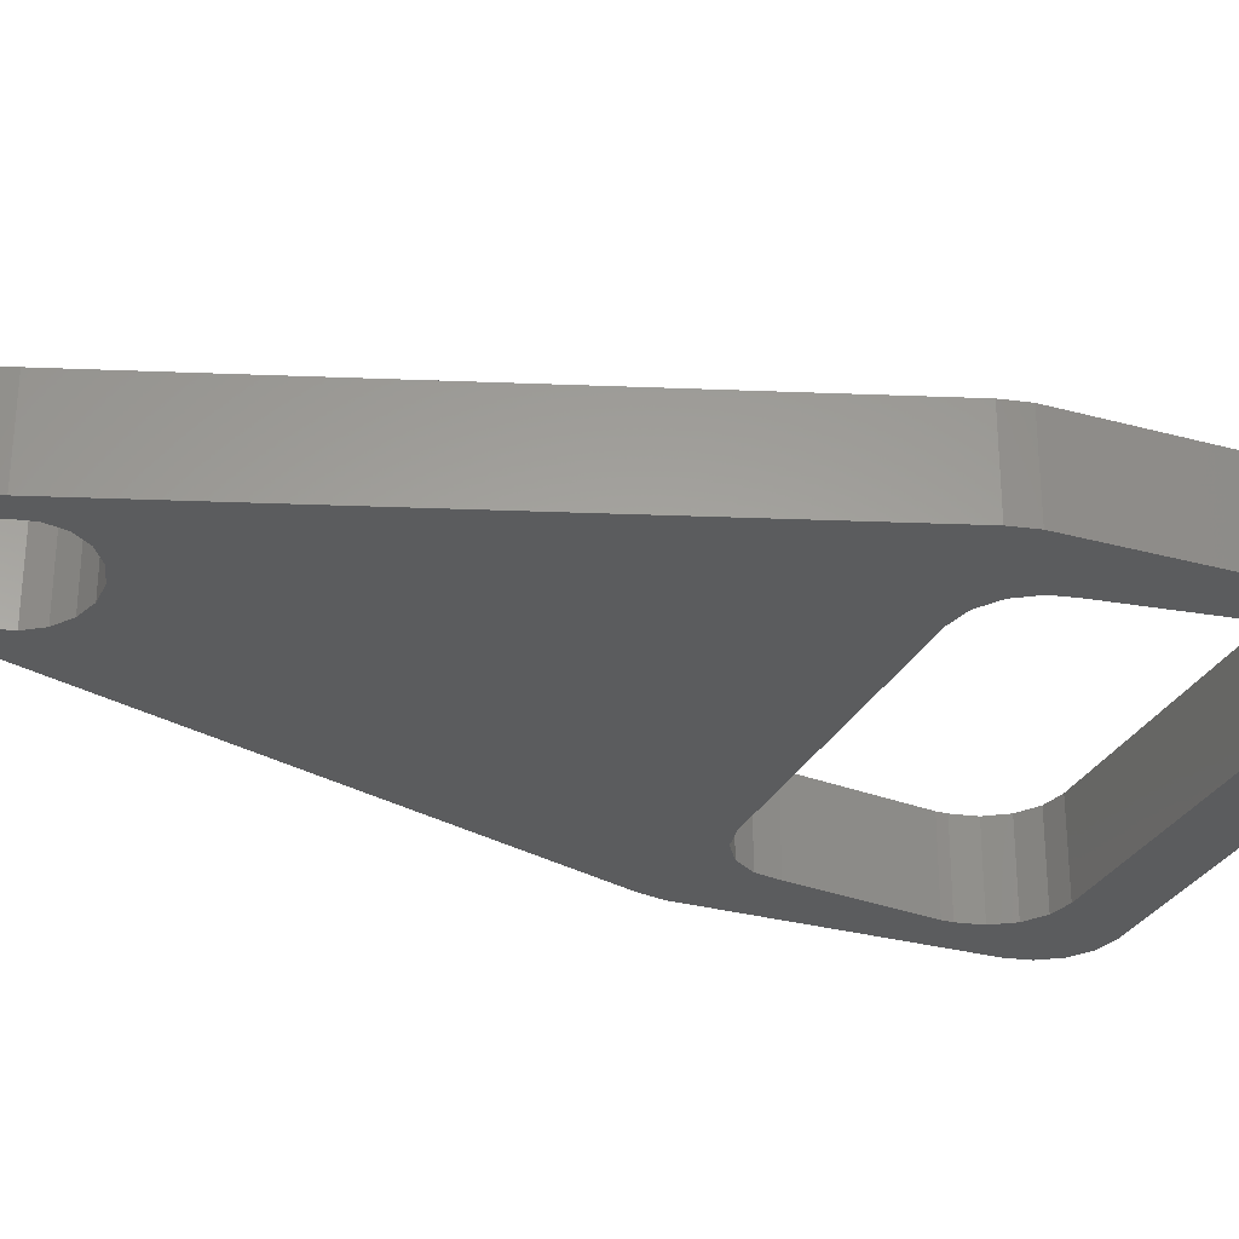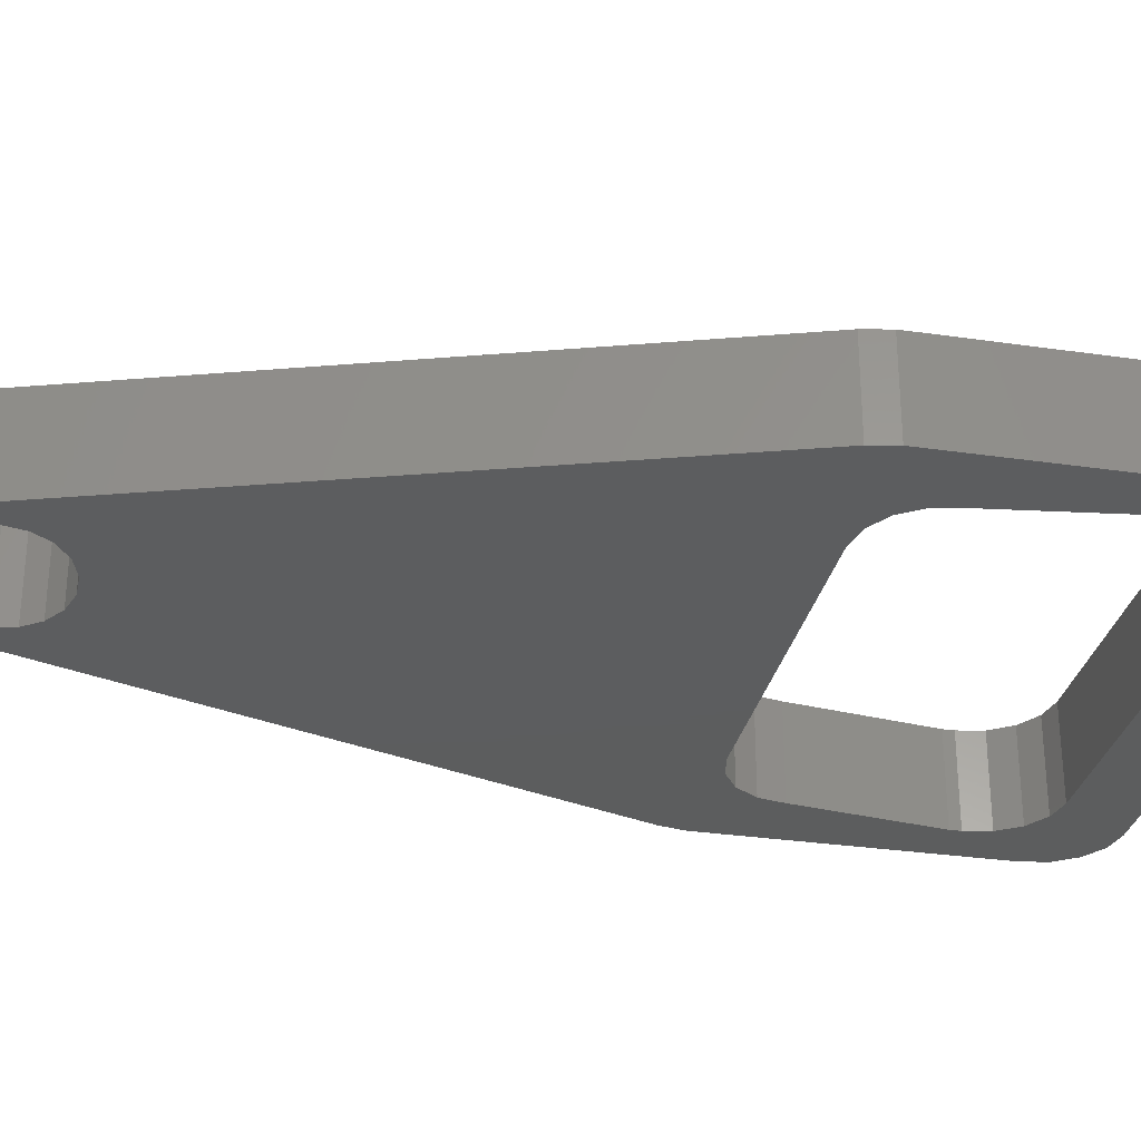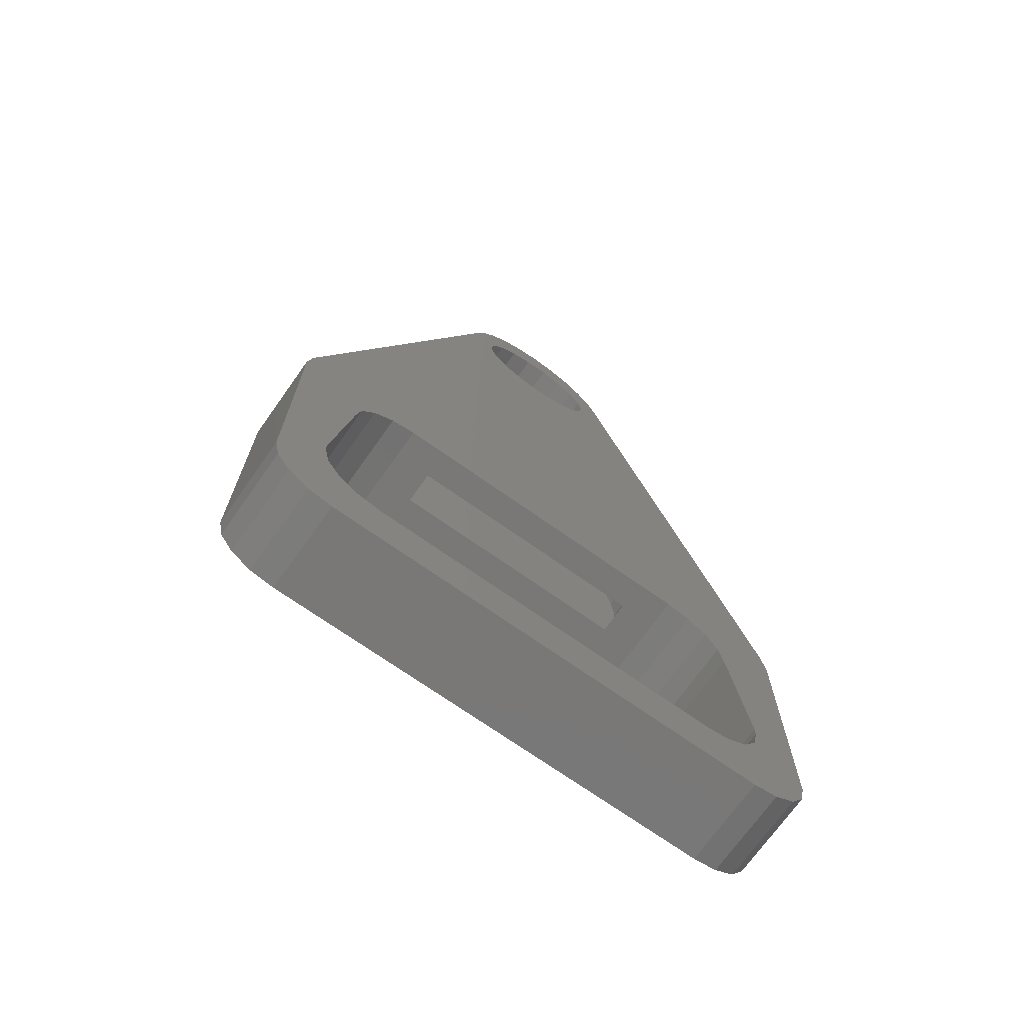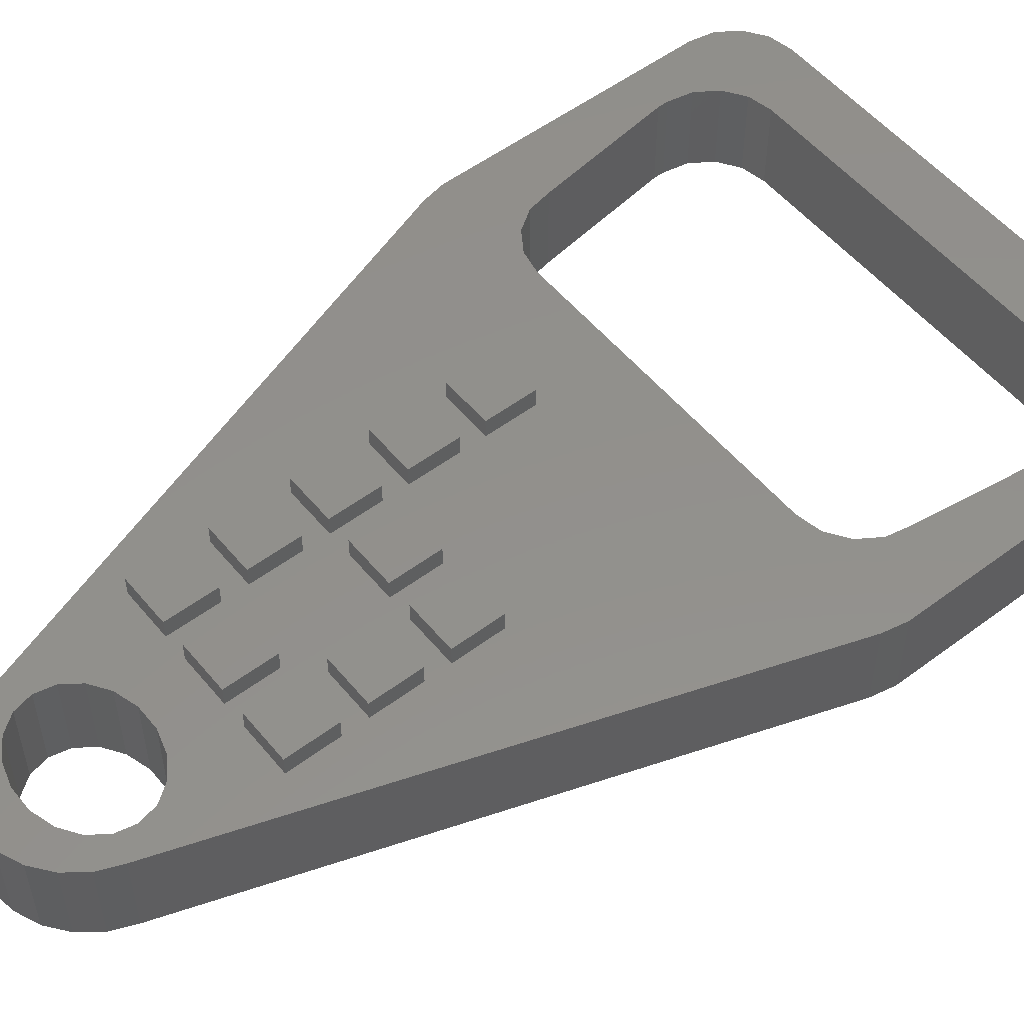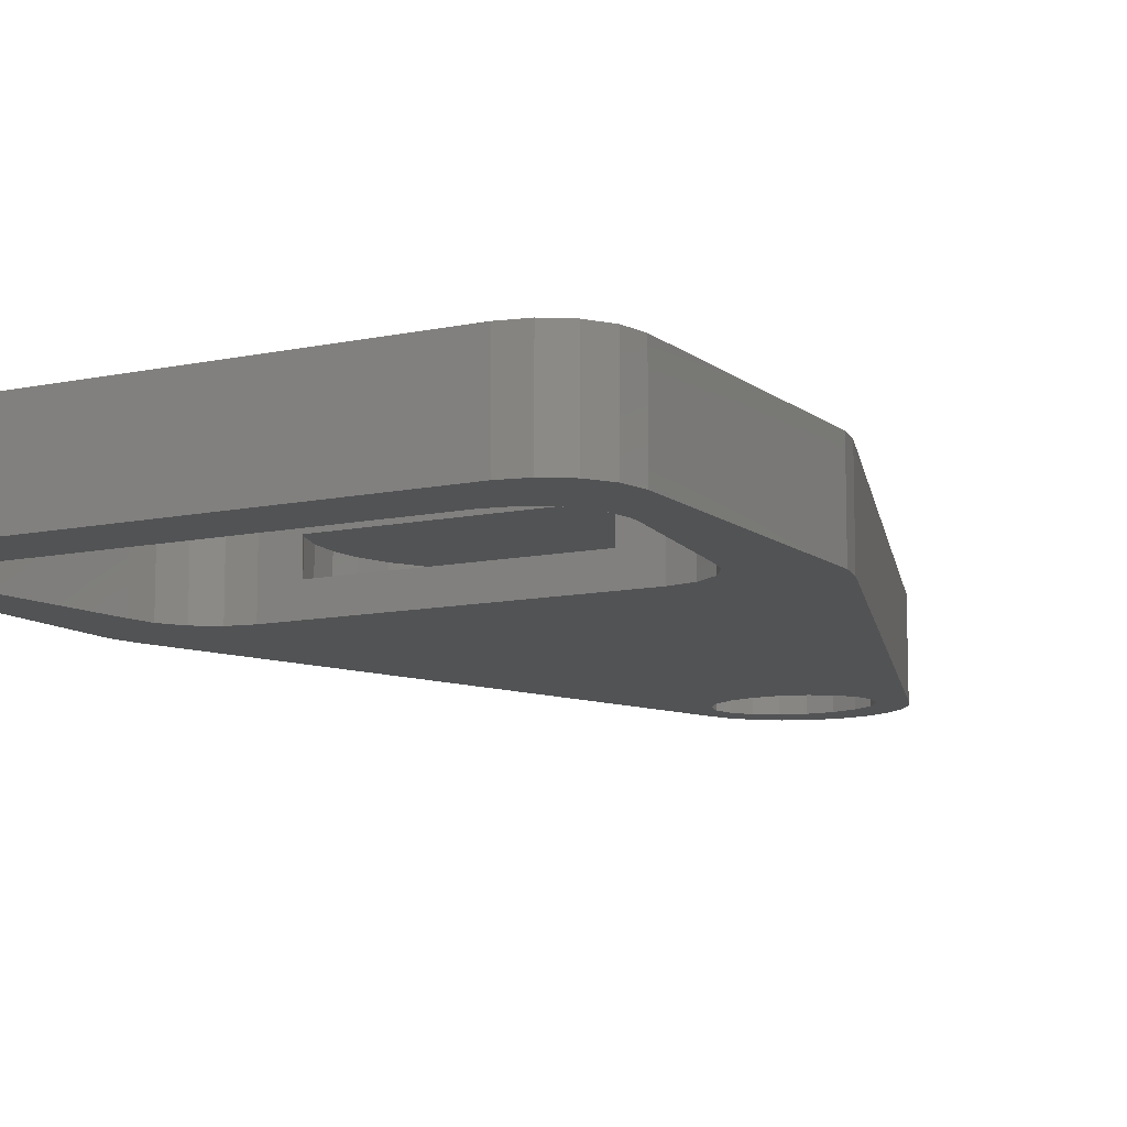
<metadata>
{"format":"stl","ext":"stl","renderer":"f3d","projection":"perspective","resolution":1024,"background":"white","views":[{"elev":-29.1,"azim":-112.3,"up":"+Z"},{"elev":-30.4,"azim":-102.0,"up":"+Z"},{"elev":-71.2,"azim":144.7,"up":"+Y"},{"elev":53.5,"azim":-128.6,"up":"+Z"},{"elev":-10.5,"azim":28.5,"up":"+Z"}]}
</metadata>
<code>
# stl→obj: 256 verts, 480 faces
v 0 5 0
v 0 26.65 0
v 0.381 3.087 0
v 0.381 28.56 0
v 15.26 71.94 0
v 16 73.75 0
v 17.2 75.3 0
v 17.33 71.5 0
v 18.75 76.5 0
v 18.29 72.83 0
v 20.56 77.24 0
v 19.75 73.81 0
v 22.5 77.5 0
v 21.54 74.33 0
v 24.44 77.24 0
v 23.46 74.33 0
v 26.25 76.5 0
v 25.25 73.81 0
v 27.67 71.5 0
v 27.8 75.3 0
v 29 73.75 0
v 28 70 0
v 29.74 71.94 0
v 36.91 26.27 0
v 44.62 28.56 0
v 41.12 8.087 0
v 45 26.65 0
v 45 5 0
v 44.62 3.087 0
v 43.54 1.464 0
v 41.91 0.381 0
v 40 0 0
v 5 0 0
v 3.087 0.381 0
v 1.464 1.464 0
v 3.5 10 0
v 3.5 10.82 0
v 6.587 5.381 0
v 4.964 6.464 0
v 3.881 8.087 0
v 38.41 5.381 0
v 36.5 5 0
v 8.5 5 0
v 38.54 25.19 0
v 40 21.65 0
v 41.5 10.82 0
v 39.62 23.56 0
v 40.04 6.464 0
v 41.5 10 0
v 35 26.65 0
v 10 26.65 0
v 21.54 65.67 0
v 6.464 25.19 0
v 19.75 66.19 0
v 5.381 23.56 0
v 17.33 68.5 0
v 17 70 0
v 5 21.65 0
v 18.29 67.17 0
v 23.46 65.67 0
v 8.087 26.27 0
v 27.67 68.5 0
v 26.71 67.17 0
v 26.71 72.83 0
v 25.25 66.19 0
v 0 5 7
v 0 26.65 7
v 0.381 3.087 7
v 1.464 1.464 7
v 3.087 0.381 7
v 5 0 7
v 40 0 7
v 41.91 0.381 7
v 43.54 1.464 7
v 44.62 3.087 7
v 45 5 7
v 45 26.65 7
v 44.62 28.56 7
v 29.74 71.94 7
v 29 73.75 7
v 27.8 75.3 7
v 26.25 76.5 7
v 24.44 77.24 7
v 22.5 77.5 7
v 20.56 77.24 7
v 18.75 76.5 7
v 17.2 75.3 7
v 16 73.75 7
v 15.26 71.94 7
v 0.381 28.56 7
v 5 21.65 7
v 3.5 10.82 7
v 3.5 10 7
v 5.381 23.56 7
v 6.464 25.19 7
v 8.087 26.27 7
v 10 26.65 7
v 32.07 26.65 4.75
v 35 26.65 7
v 12.93 26.65 4.75
v 32.07 26.65 2.25
v 12.93 26.65 2.25
v 36.91 26.27 7
v 38.54 25.19 7
v 39.62 23.56 7
v 40 21.65 7
v 41.5 10.82 7
v 41.5 10 7
v 41.12 8.087 7
v 40.04 6.464 7
v 38.41 5.381 7
v 36.5 5 7
v 8.5 5 7
v 6.587 5.381 7
v 4.964 6.464 7
v 3.881 8.087 7
v 17.33 71.5 7
v 17 70 7
v 17.33 68.5 7
v 18.29 72.83 7
v 19.75 73.81 7
v 21.54 74.33 7
v 23.46 74.33 7
v 25.25 73.81 7
v 26.71 72.83 7
v 27.67 71.5 7
v 28 70 7
v 27.67 68.5 7
v 26.71 67.17 7
v 25.25 66.19 7
v 23.46 65.67 7
v 21.54 65.67 7
v 19.75 66.19 7
v 18.29 67.17 7
v 26.5 33.65 7
v 26.5 35.65 7
v 30.5 35.65 7
v 30.5 33.65 7
v 12.59 36.06 4.75
v 13.72 38.03 4.75
v 11.89 33.91 4.75
v 15.24 39.71 4.75
v 17.07 41.05 4.75
v 19.15 41.97 4.75
v 21.37 42.44 4.75
v 23.63 42.44 4.75
v 25.85 41.97 4.75
v 27.93 41.05 4.75
v 29.76 39.71 4.75
v 31.28 38.03 4.75
v 32.41 36.06 4.75
v 33.11 33.91 4.75
v 33.35 31.65 4.75
v 33.11 29.39 4.75
v 32.41 27.24 4.75
v 12.59 27.24 4.75
v 11.89 29.39 4.75
v 11.65 31.65 4.75
v 12.59 27.24 2.25
v 11.89 29.39 2.25
v 32.41 27.24 2.25
v 33.11 29.39 2.25
v 33.35 31.65 2.25
v 33.11 33.91 2.25
v 32.41 36.06 2.25
v 31.28 38.03 2.25
v 29.76 39.71 2.25
v 27.93 41.05 2.25
v 25.85 41.97 2.25
v 23.63 42.44 2.25
v 21.37 42.44 2.25
v 19.15 41.97 2.25
v 17.07 41.05 2.25
v 15.24 39.71 2.25
v 13.72 38.03 2.25
v 12.59 36.06 2.25
v 11.89 33.91 2.25
v 11.65 31.65 2.25
v 26.5 33.65 8.5
v 26.5 37.65 8.5
v 26.5 37.65 7
v 30.5 33.65 8.5
v 30.5 37.65 8.5
v 30.5 37.65 7
v 26.5 39.65 8.5
v 26.5 43.65 8.5
v 26.5 39.65 7
v 26.5 43.65 7
v 30.5 39.65 8.5
v 30.5 43.65 8.5
v 30.5 39.65 7
v 30.5 43.65 7
v 26.5 45.65 8.5
v 26.5 49.65 8.5
v 26.5 45.65 7
v 26.5 49.65 7
v 30.5 45.65 8.5
v 30.5 49.65 8.5
v 30.5 45.65 7
v 30.5 49.65 7
v 20.5 45.65 8.5
v 20.5 49.65 8.5
v 20.5 45.65 7
v 20.5 49.65 7
v 24.5 45.65 8.5
v 24.5 49.65 8.5
v 24.5 45.65 7
v 24.5 49.65 7
v 14.5 45.65 8.5
v 14.5 49.65 8.5
v 14.5 45.65 7
v 14.5 49.65 7
v 18.5 45.65 8.5
v 18.5 49.65 8.5
v 18.5 45.65 7
v 18.5 49.65 7
v 26.5 51.65 8.5
v 26.5 55.65 8.5
v 26.5 51.65 7
v 26.5 55.65 7
v 30.5 51.65 8.5
v 30.5 55.65 8.5
v 30.5 51.65 7
v 30.5 55.65 7
v 14.5 51.65 8.5
v 14.5 55.65 8.5
v 14.5 51.65 7
v 14.5 55.65 7
v 18.5 51.65 8.5
v 18.5 55.65 8.5
v 18.5 51.65 7
v 18.5 55.65 7
v 26.5 57.65 8.5
v 26.5 61.65 8.5
v 26.5 57.65 7
v 26.5 61.65 7
v 30.5 57.65 8.5
v 30.5 61.65 8.5
v 30.5 57.65 7
v 30.5 61.65 7
v 20.5 57.65 8.5
v 20.5 61.65 8.5
v 20.5 57.65 7
v 20.5 61.65 7
v 24.5 57.65 8.5
v 24.5 61.65 8.5
v 24.5 57.65 7
v 24.5 61.65 7
v 14.5 57.65 8.5
v 14.5 61.65 8.5
v 14.5 57.65 7
v 14.5 61.65 7
v 18.5 57.65 8.5
v 18.5 61.65 8.5
v 18.5 57.65 7
v 18.5 61.65 7
f 1 2 3
f 3 2 4
f 3 4 5
f 3 5 6
f 3 6 7
f 8 7 9
f 10 9 11
f 12 13 14
f 14 15 16
f 16 17 18
f 19 20 21
f 22 21 23
f 24 23 25
f 26 27 28
f 3 28 29
f 3 29 30
f 3 30 31
f 3 31 32
f 3 32 33
f 3 33 34
f 3 34 35
f 36 3 37
f 38 3 39
f 3 36 40
f 3 40 39
f 41 28 42
f 3 38 43
f 3 43 42
f 3 42 28
f 44 25 27
f 45 27 46
f 44 27 47
f 41 48 28
f 49 27 26
f 48 26 28
f 46 27 49
f 47 27 45
f 24 25 44
f 50 23 24
f 51 23 50
f 52 53 54
f 3 7 55
f 56 55 57
f 3 55 58
f 55 7 57
f 59 55 56
f 10 11 12
f 14 13 15
f 60 61 52
f 22 23 62
f 51 63 62
f 51 62 23
f 19 21 22
f 18 20 64
f 64 20 19
f 63 51 61
f 18 17 20
f 54 53 59
f 8 9 10
f 57 7 8
f 37 3 58
f 12 11 13
f 52 61 53
f 16 15 17
f 65 61 60
f 63 61 65
f 59 53 55
f 1 66 2
f 2 66 67
f 1 3 66
f 66 3 68
f 3 35 68
f 68 35 69
f 69 35 34
f 70 69 34
f 70 34 33
f 71 70 33
f 71 33 32
f 72 71 32
f 72 32 31
f 73 72 31
f 73 31 30
f 74 73 30
f 74 30 29
f 75 74 29
f 75 29 28
f 76 75 28
f 76 28 27
f 77 76 27
f 27 25 78
f 77 27 78
f 25 23 79
f 78 25 79
f 23 21 80
f 79 23 80
f 21 20 81
f 80 21 81
f 17 82 20
f 20 82 81
f 15 83 17
f 17 83 82
f 13 84 15
f 15 84 83
f 11 85 13
f 13 85 84
f 9 86 11
f 11 86 85
f 7 87 9
f 9 87 86
f 6 88 7
f 7 88 87
f 5 89 6
f 6 89 88
f 4 90 5
f 5 90 89
f 2 67 4
f 4 67 90
f 58 91 92
f 37 58 92
f 37 92 93
f 36 37 93
f 55 94 91
f 58 55 91
f 53 95 94
f 55 53 94
f 61 96 95
f 53 61 95
f 51 97 96
f 61 51 96
f 98 99 97
f 51 100 97
f 50 99 98
f 101 102 50
f 50 98 101
f 51 102 100
f 51 50 102
f 100 98 97
f 24 103 99
f 50 24 99
f 44 104 103
f 24 44 103
f 105 104 47
f 47 104 44
f 106 105 45
f 45 105 47
f 107 106 46
f 46 106 45
f 107 46 108
f 108 46 49
f 108 49 109
f 109 49 26
f 109 26 110
f 110 26 48
f 110 48 111
f 111 48 41
f 111 41 112
f 112 41 42
f 112 42 113
f 113 42 43
f 113 43 114
f 114 43 38
f 114 38 115
f 115 38 39
f 116 115 39
f 40 116 39
f 93 116 40
f 36 93 40
f 8 117 118
f 57 8 118
f 118 119 56
f 57 118 56
f 10 120 117
f 8 10 117
f 12 121 120
f 10 12 120
f 14 122 121
f 12 14 121
f 16 123 122
f 14 16 122
f 18 124 123
f 16 18 123
f 64 125 124
f 18 64 124
f 126 125 19
f 19 125 64
f 127 126 22
f 22 126 19
f 127 22 128
f 128 22 62
f 128 62 129
f 129 62 63
f 129 63 130
f 130 63 65
f 130 65 131
f 131 65 60
f 131 60 132
f 132 60 52
f 132 52 133
f 133 52 54
f 133 54 134
f 134 54 59
f 119 134 59
f 56 119 59
f 67 66 68
f 70 67 69
f 69 67 68
f 71 67 70
f 93 67 71
f 94 95 67
f 111 112 74
f 99 103 77
f 97 67 96
f 135 67 78
f 133 134 67
f 87 67 86
f 88 67 87
f 89 67 88
f 90 67 89
f 116 93 71
f 92 67 93
f 134 119 67
f 91 67 92
f 120 121 85
f 112 72 73
f 96 67 95
f 106 107 76
f 78 67 97
f 78 99 77
f 78 97 99
f 109 110 76
f 110 111 75
f 77 103 104
f 77 105 76
f 77 104 105
f 105 106 76
f 107 108 76
f 108 109 76
f 76 110 75
f 75 111 74
f 74 112 73
f 72 113 71
f 122 123 83
f 113 114 71
f 114 115 71
f 115 116 71
f 123 124 82
f 117 120 86
f 121 122 84
f 117 67 118
f 86 67 117
f 86 120 85
f 85 121 84
f 84 122 83
f 83 123 82
f 82 124 81
f 81 125 80
f 80 126 79
f 130 131 67
f 126 127 79
f 79 128 78
f 129 67 128
f 129 130 67
f 131 132 67
f 127 128 79
f 132 133 67
f 125 126 80
f 124 125 81
f 136 137 128
f 119 118 67
f 138 135 78
f 136 67 135
f 128 67 136
f 128 137 78
f 137 138 78
f 91 94 67
f 112 113 72
f 139 140 141
f 141 140 142
f 141 142 143
f 141 143 144
f 141 144 145
f 141 145 146
f 141 146 147
f 141 147 148
f 141 148 149
f 141 149 150
f 141 150 151
f 141 151 152
f 141 152 153
f 141 153 154
f 141 154 155
f 141 155 98
f 141 98 100
f 141 100 156
f 141 156 157
f 141 157 158
f 156 100 102
f 159 156 102
f 160 159 102
f 161 160 101
f 101 160 102
f 162 160 161
f 163 160 162
f 164 160 163
f 165 160 164
f 166 160 165
f 167 160 166
f 168 160 167
f 169 160 168
f 170 160 169
f 171 160 170
f 172 160 171
f 173 160 172
f 174 160 173
f 175 160 174
f 176 160 175
f 177 160 176
f 178 160 177
f 155 161 98
f 98 161 101
f 179 180 135
f 135 180 181
f 135 181 136
f 182 179 135
f 138 182 135
f 183 182 138
f 184 183 137
f 137 183 138
f 136 181 137
f 137 181 184
f 176 139 141
f 177 176 141
f 177 141 158
f 178 177 158
f 158 157 160
f 178 158 160
f 157 156 159
f 160 157 159
f 154 162 155
f 155 162 161
f 153 163 154
f 154 163 162
f 153 152 163
f 163 152 164
f 152 151 164
f 164 151 165
f 151 150 165
f 165 150 166
f 150 149 166
f 166 149 167
f 167 149 148
f 168 167 148
f 168 148 147
f 169 168 147
f 169 147 146
f 170 169 146
f 170 146 145
f 171 170 145
f 171 145 144
f 172 171 144
f 172 144 143
f 173 172 143
f 173 143 142
f 174 173 142
f 174 142 140
f 175 174 140
f 175 140 139
f 176 175 139
f 180 183 181
f 181 183 184
f 180 179 182
f 183 180 182
f 185 186 187
f 187 186 188
f 186 185 189
f 190 186 189
f 189 185 187
f 191 189 187
f 187 188 191
f 191 188 192
f 186 190 188
f 188 190 192
f 190 189 191
f 192 190 191
f 193 194 195
f 195 194 196
f 194 193 197
f 198 194 197
f 197 193 195
f 199 197 195
f 195 196 199
f 199 196 200
f 194 198 196
f 196 198 200
f 198 197 199
f 200 198 199
f 201 202 203
f 203 202 204
f 202 201 205
f 206 202 205
f 205 201 203
f 207 205 203
f 203 204 207
f 207 204 208
f 202 206 204
f 204 206 208
f 206 205 207
f 208 206 207
f 209 210 211
f 211 210 212
f 210 209 213
f 214 210 213
f 213 209 211
f 215 213 211
f 211 212 215
f 215 212 216
f 210 214 212
f 212 214 216
f 214 213 215
f 216 214 215
f 217 218 219
f 219 218 220
f 218 217 221
f 222 218 221
f 221 217 219
f 223 221 219
f 219 220 223
f 223 220 224
f 218 222 220
f 220 222 224
f 222 221 223
f 224 222 223
f 225 226 227
f 227 226 228
f 226 225 229
f 230 226 229
f 229 225 227
f 231 229 227
f 227 228 231
f 231 228 232
f 226 230 228
f 228 230 232
f 230 229 231
f 232 230 231
f 233 234 235
f 235 234 236
f 234 233 237
f 238 234 237
f 237 233 235
f 239 237 235
f 235 236 239
f 239 236 240
f 234 238 236
f 236 238 240
f 238 237 239
f 240 238 239
f 241 242 243
f 243 242 244
f 242 241 245
f 246 242 245
f 245 241 243
f 247 245 243
f 243 244 247
f 247 244 248
f 242 246 244
f 244 246 248
f 246 245 247
f 248 246 247
f 249 250 251
f 251 250 252
f 250 249 253
f 254 250 253
f 253 249 251
f 255 253 251
f 251 252 255
f 255 252 256
f 250 254 252
f 252 254 256
f 254 253 255
f 256 254 255

</code>
